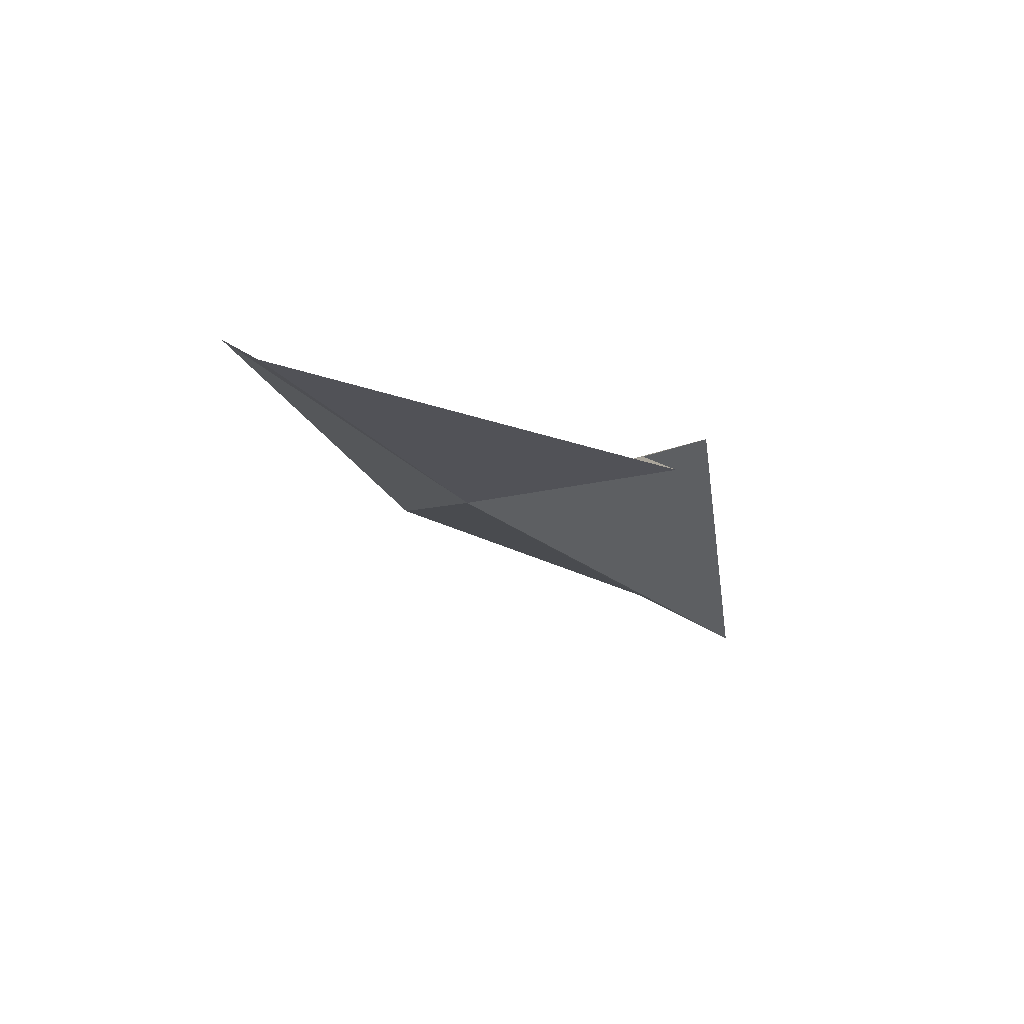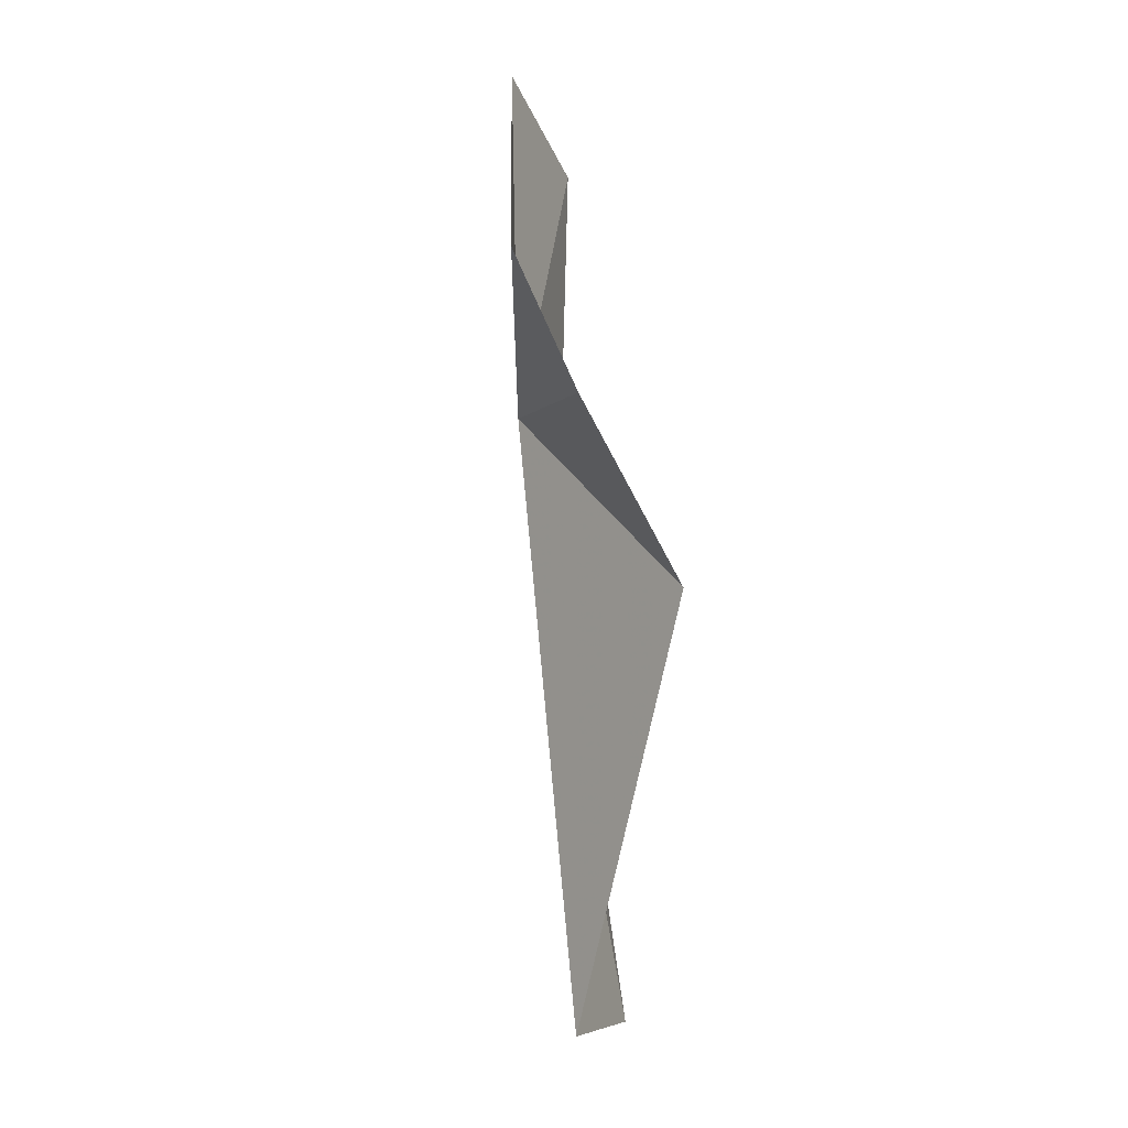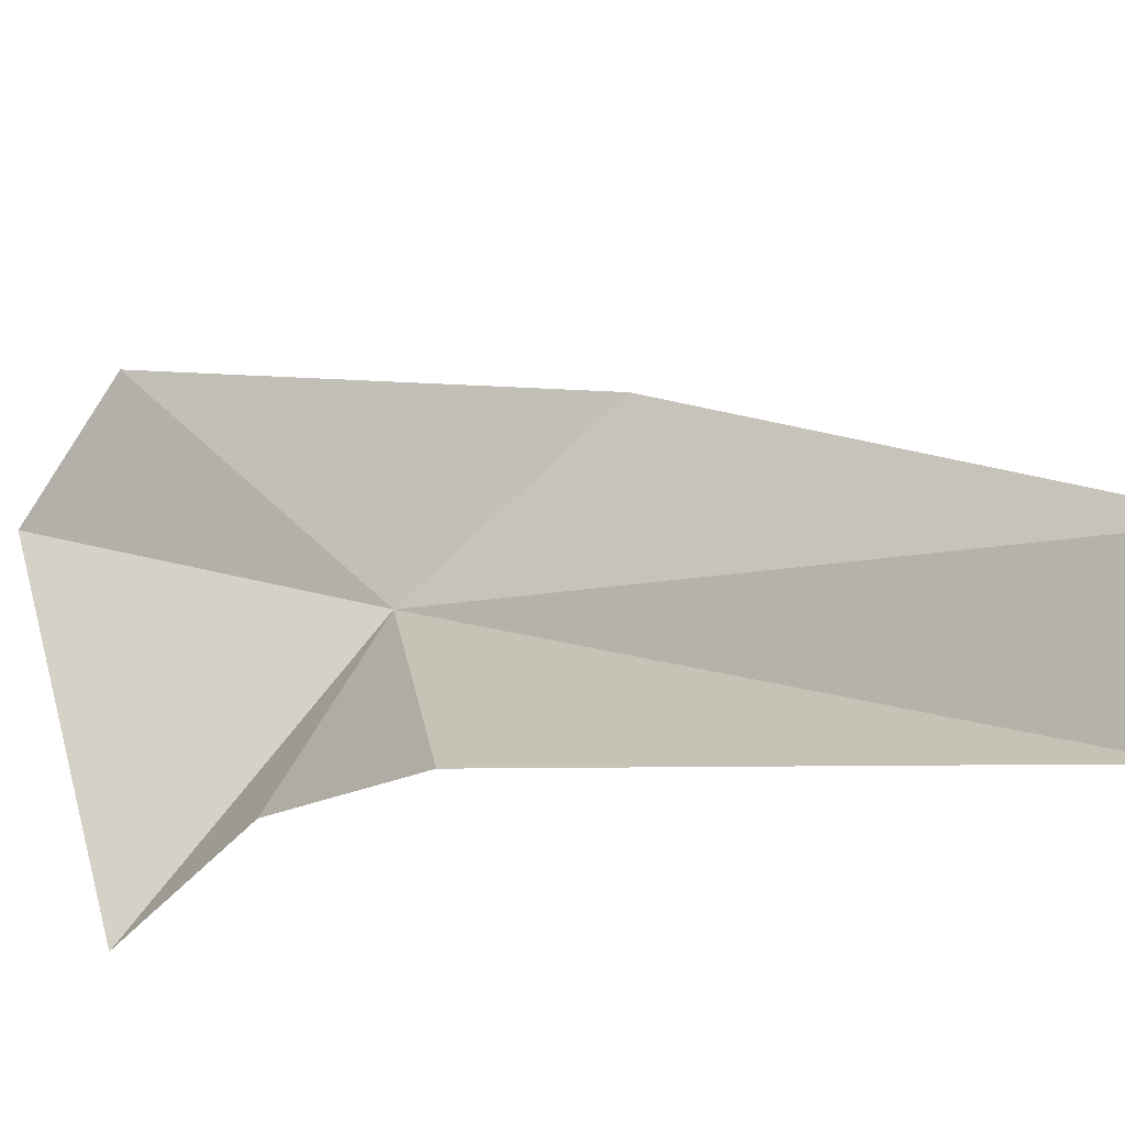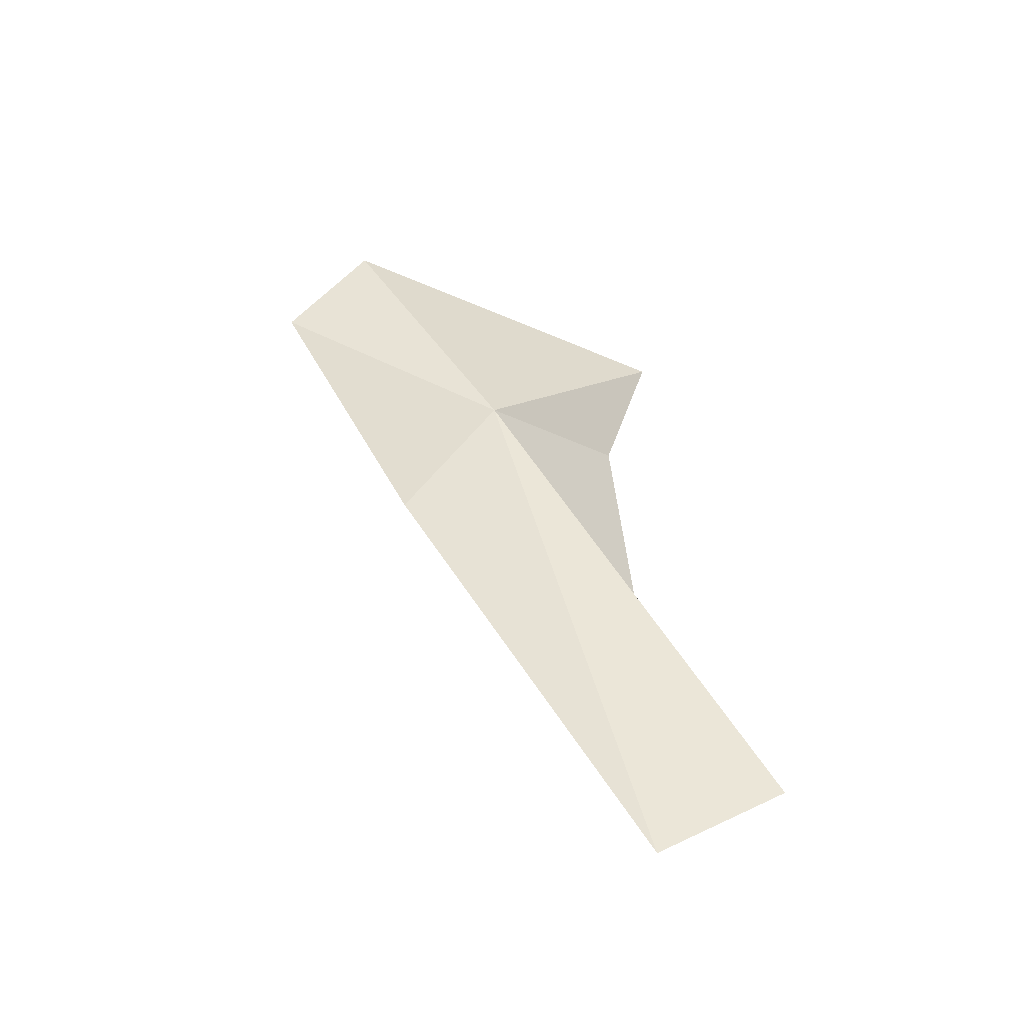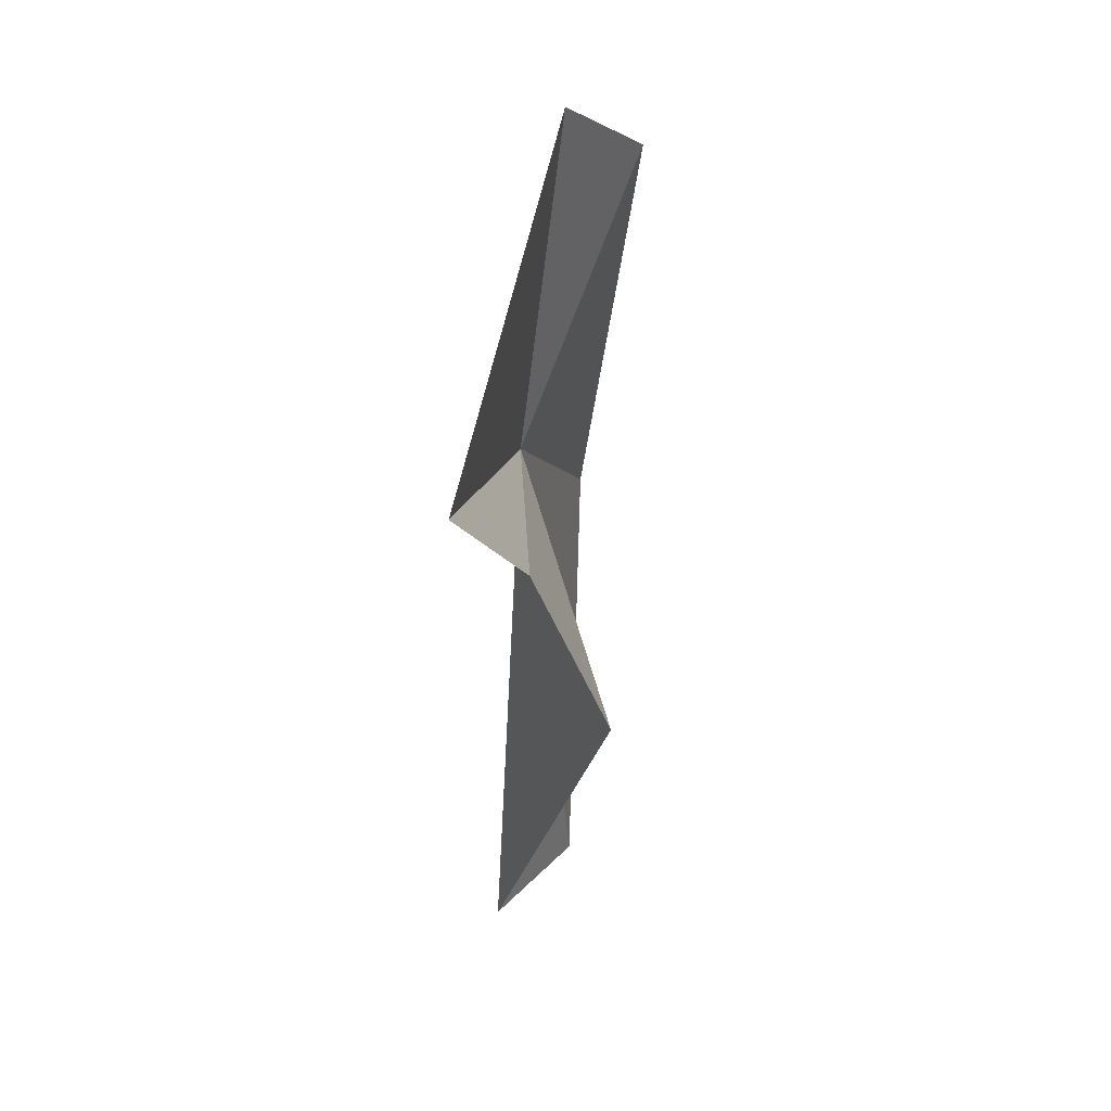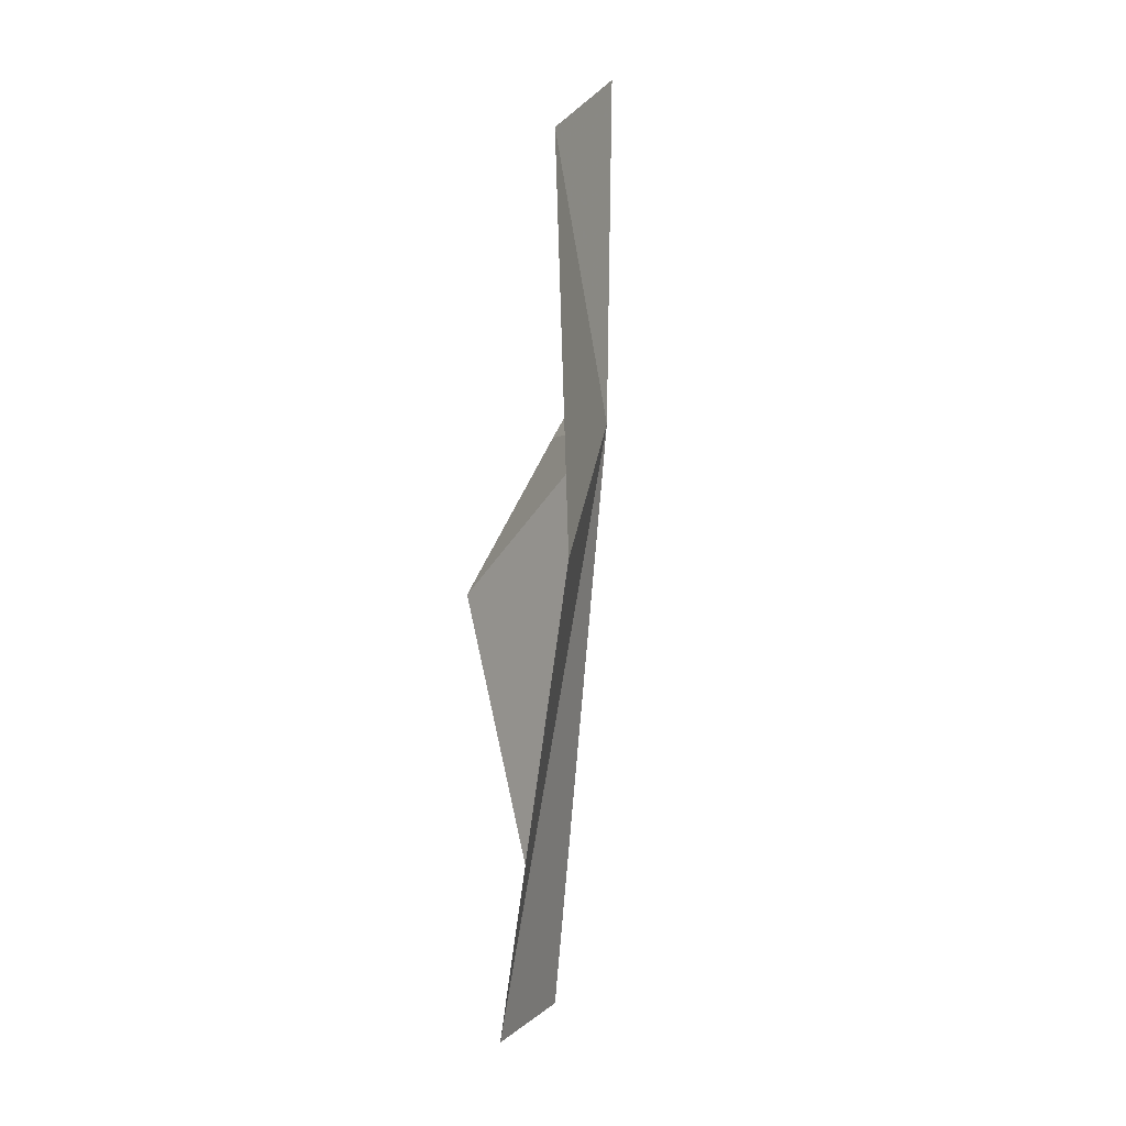
<metadata>
{"format":"obj","ext":"obj","renderer":"f3d","projection":"perspective","resolution":1024,"background":"white","views":[{"elev":72.2,"azim":-95.0,"up":"+Z"},{"elev":25.3,"azim":-18.3,"up":"+Z"},{"elev":-50.1,"azim":112.7,"up":"+Y"},{"elev":-60.1,"azim":-126.7,"up":"+Z"},{"elev":65.0,"azim":-2.5,"up":"+Z"},{"elev":-29.0,"azim":162.4,"up":"+Z"}]}
</metadata>
<code>
v 2.211 25.87 7.125
v 1.704 22.3 1.414
v 2.662 23.36 0.5833
v 3.048 22.91 6.276
v 2.924 26.65 4.821
v 3.615 28.34 9.12
v 2.248 23.9 8.129
v 1.516 23.76 9.754
v 2.769 27.81 10.49
f 1 3 2
f 1 2 4
f 1 6 5
f 1 7 8
f 1 8 9
f 1 9 6
f 1 4 7
f 1 5 3

</code>
